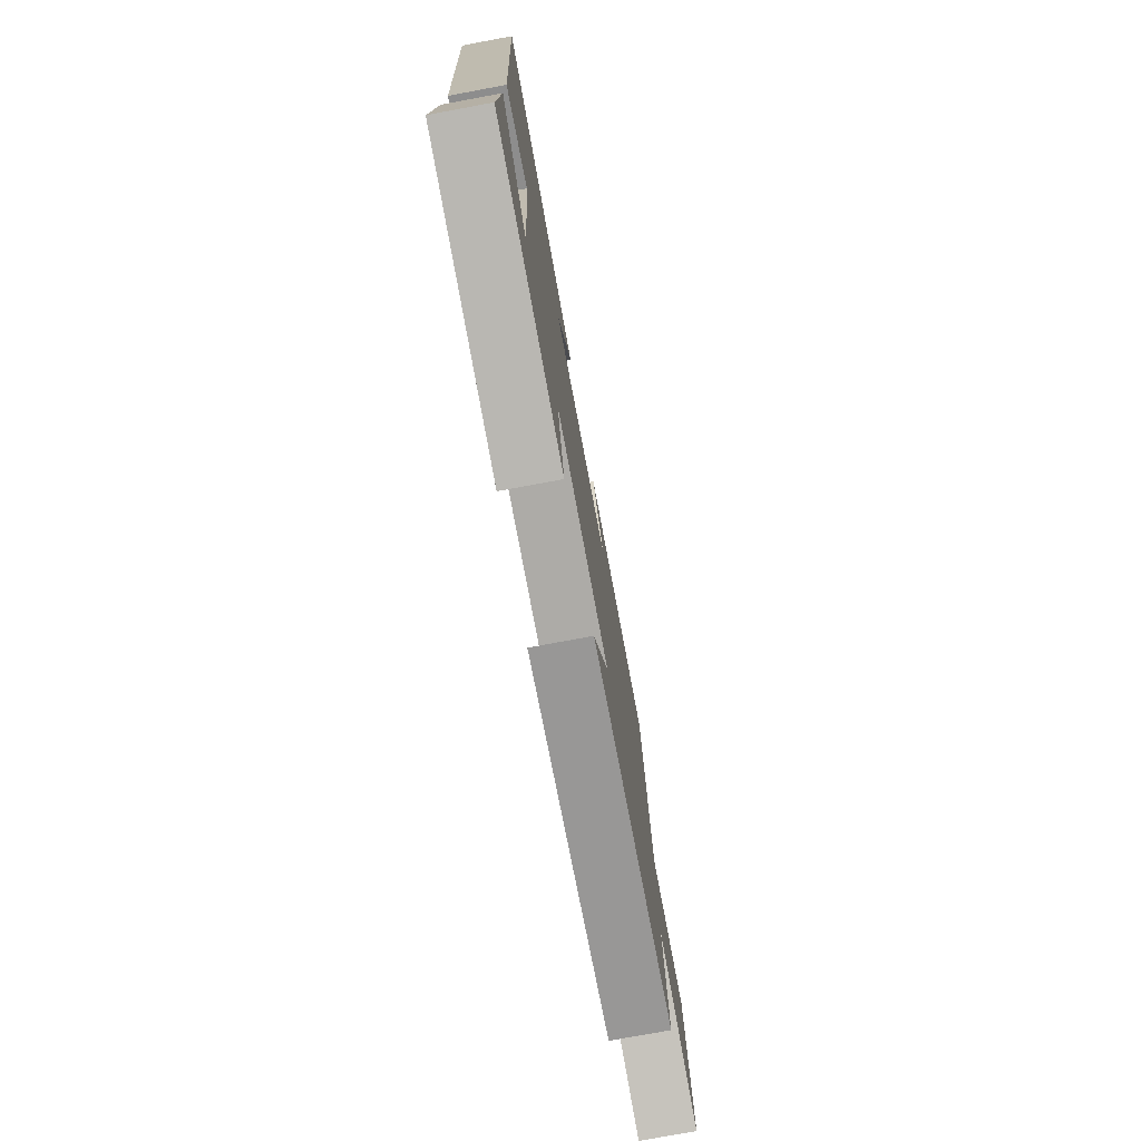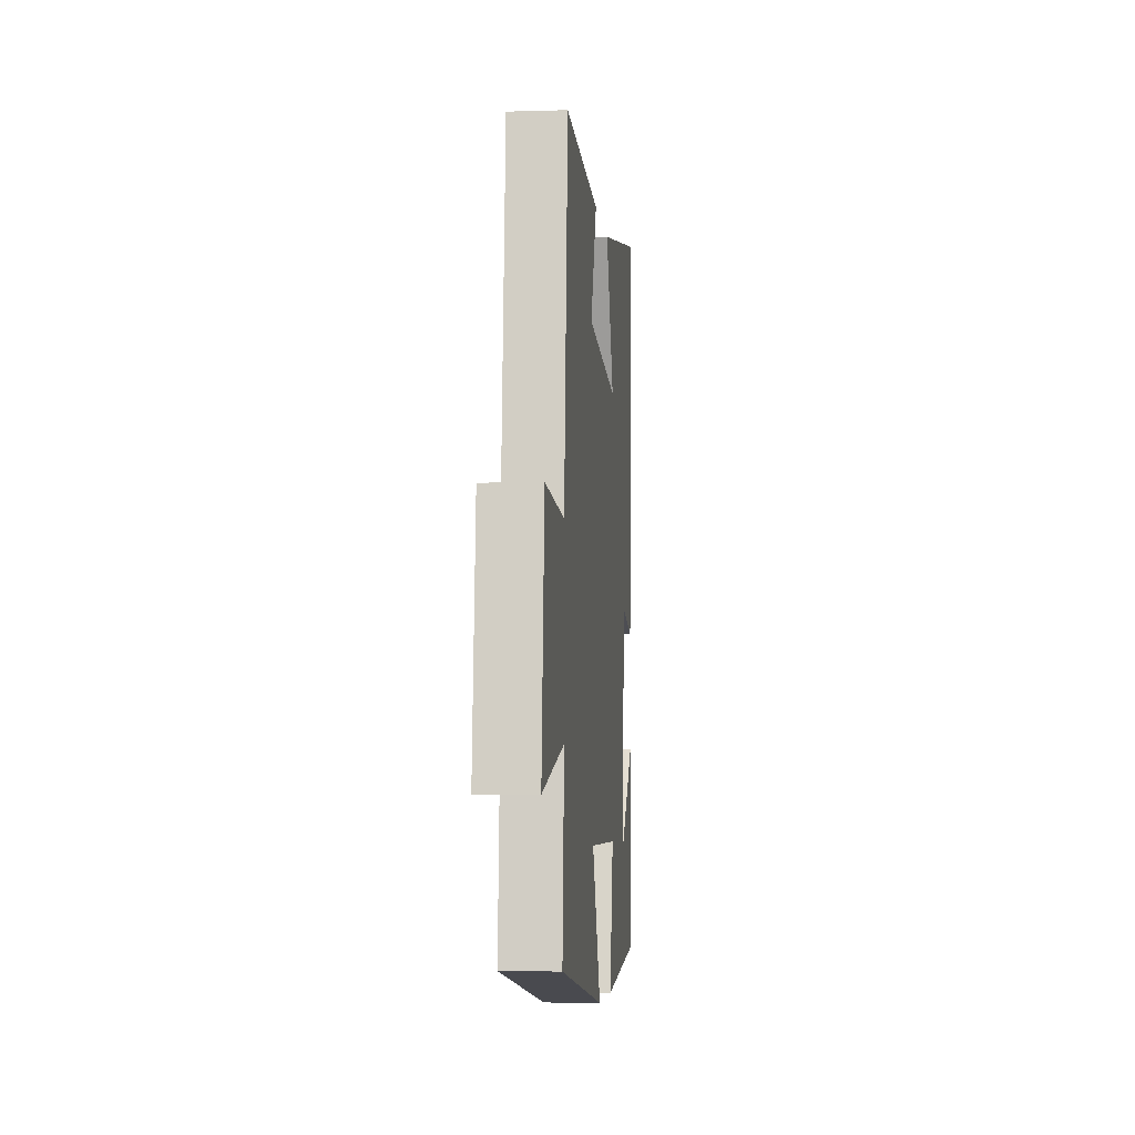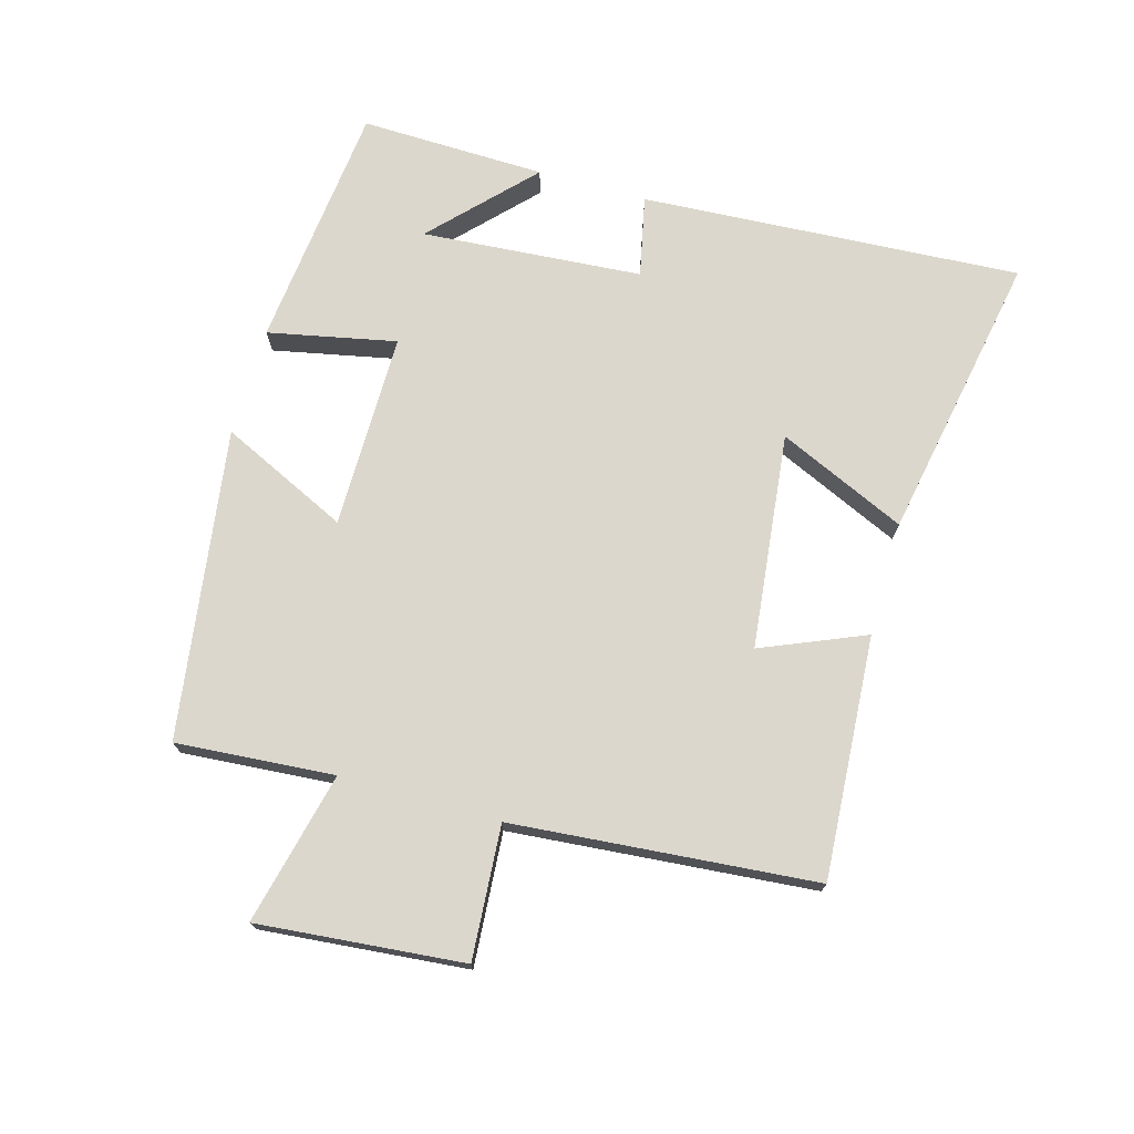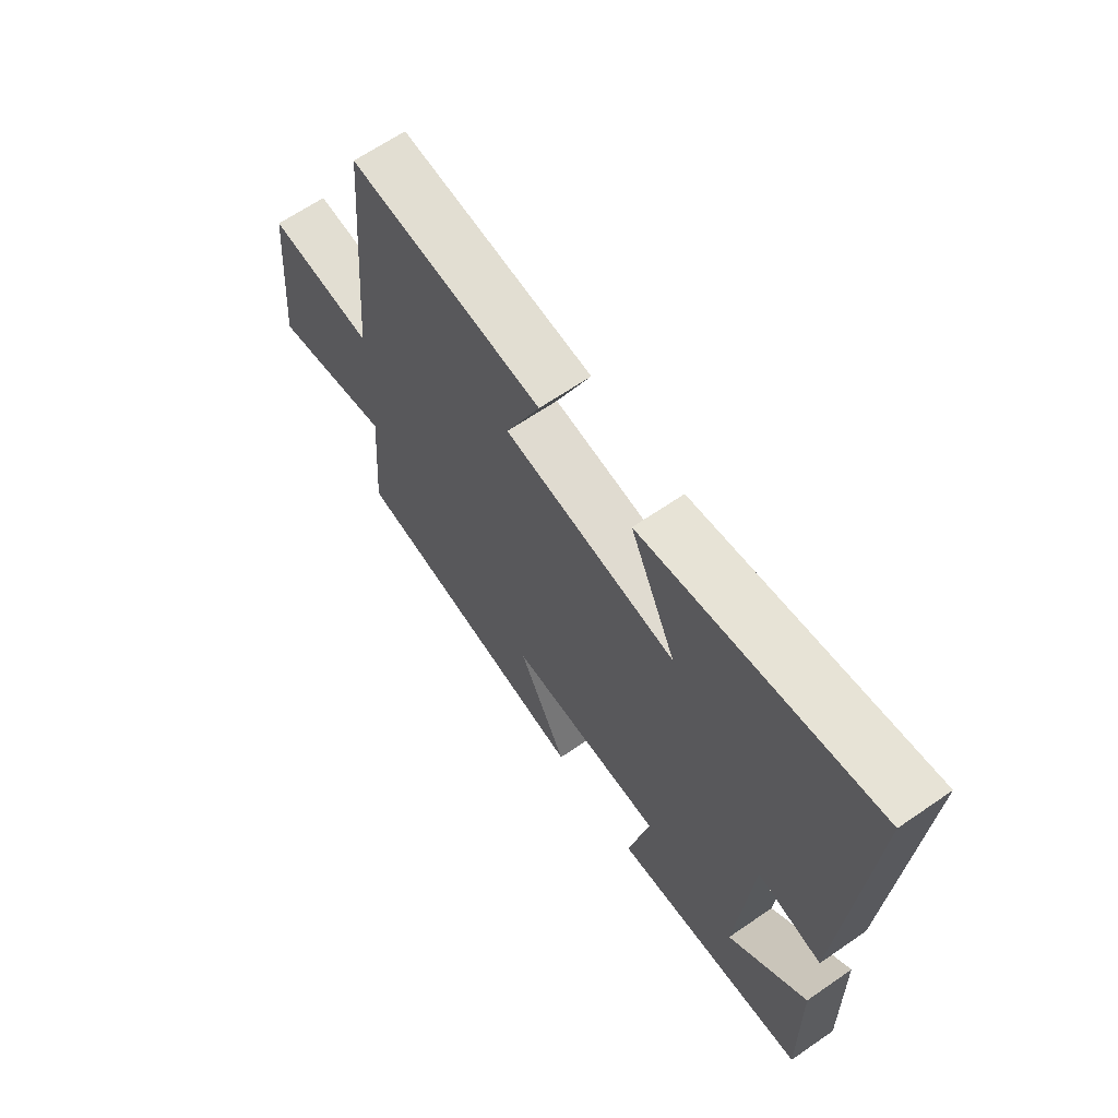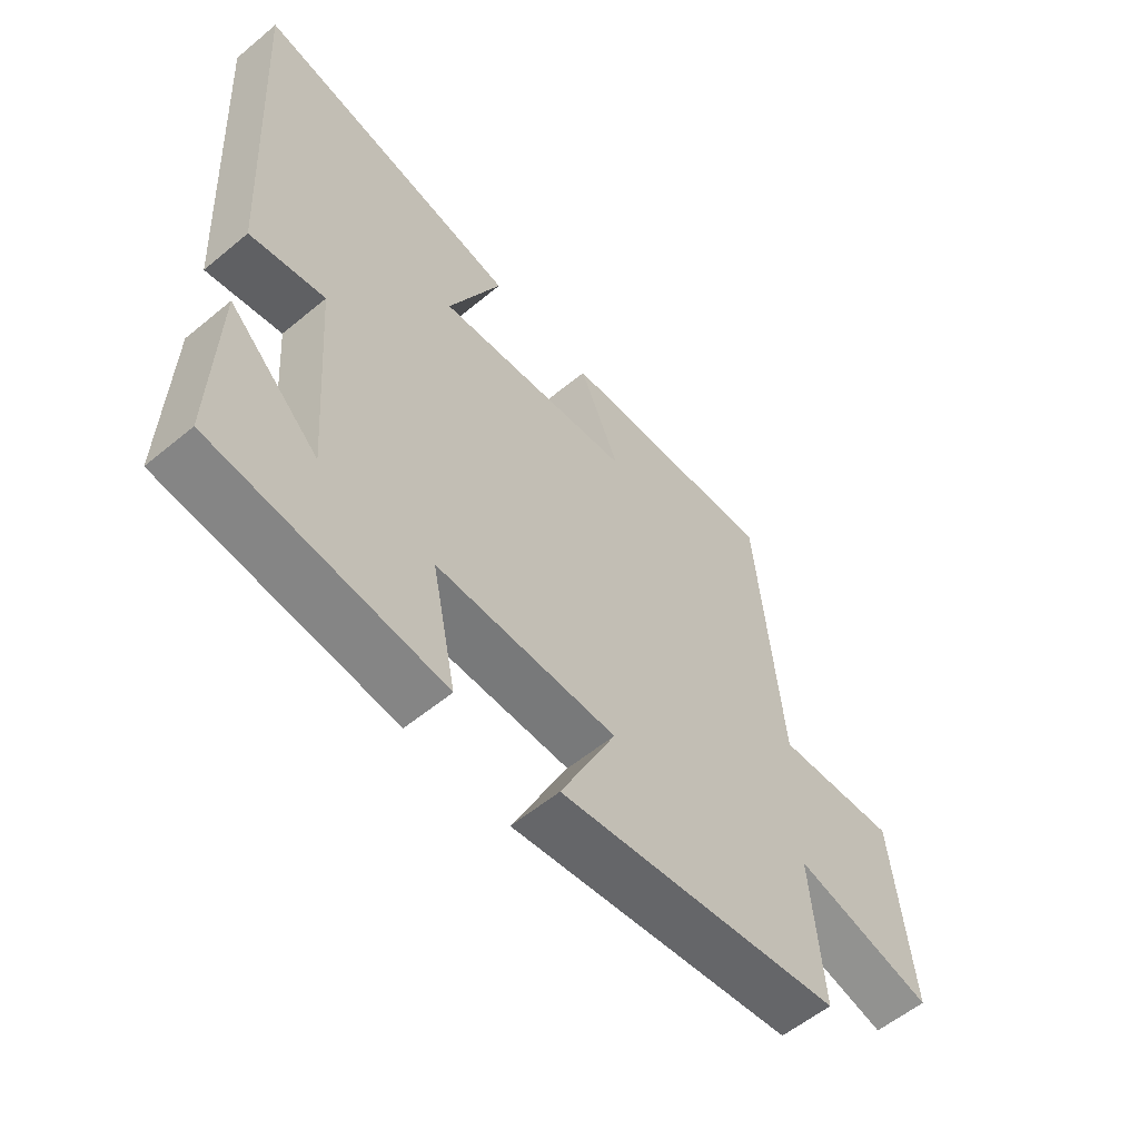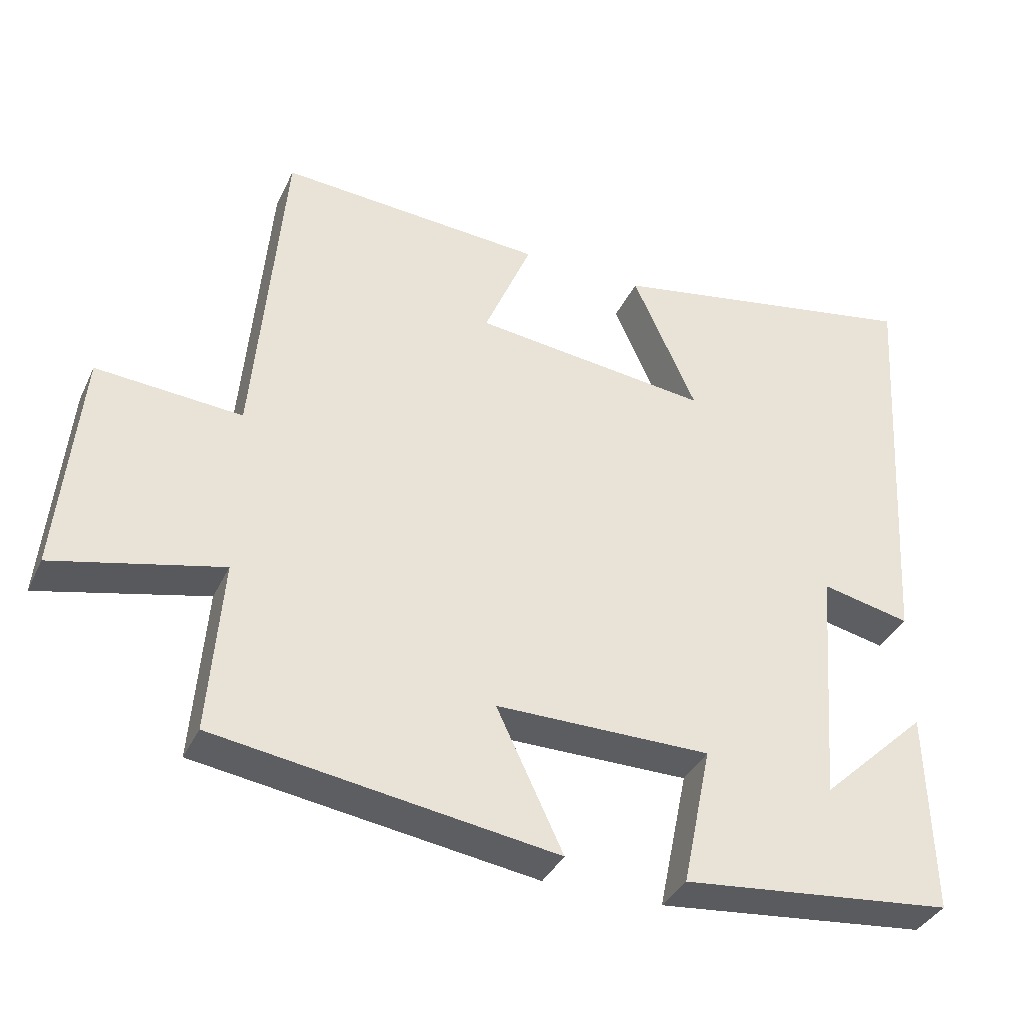
<metadata>
{"format":"obj","ext":"obj","renderer":"f3d","projection":"perspective","resolution":1024,"background":"white","views":[{"elev":-76.4,"azim":100.5,"up":"+Z"},{"elev":-5.1,"azim":-84.5,"up":"+Z"},{"elev":72.9,"azim":-74.1,"up":"+Y"},{"elev":65.2,"azim":55.3,"up":"+Z"},{"elev":-57.7,"azim":130.6,"up":"+Z"},{"elev":-36.8,"azim":-23.0,"up":"+Z"}]}
</metadata>
<code>
v 0.536 0.07 0.582
v 0.5 0.07 -0.004
v 0.375 0.07 0.023
v 0.349 0.07 -0.317
v 0.5 0.07 -0.174
v 0.507 0.07 -0.46
v 0.125 0.07 -0.5
v 0.166 0.07 -0.303
v -0.136 0.07 -0.303
v -0.043 0.07 -0.5
v -0.519 0.07 -0.43
v -0.5 0.07 -0.187
v -0.734 0.07 -0.242
v -0.704 0.07 0.074
v -0.5 0.07 0.059
v -0.459 0.07 0.525
v -0.087 0.07 0.5
v -0.154 0.07 0.341
v 0.178 0.07 0.303
v 0.089 0.07 0.5
v 0.536 0 0.582
v 0.5 0 -0.004
v 0.375 0 0.023
v 0.349 0 -0.317
v 0.5 0 -0.174
v 0.507 0 -0.46
v 0.125 0 -0.5
v 0.166 0 -0.303
v -0.136 0 -0.303
v -0.043 0 -0.5
v -0.519 0 -0.43
v -0.5 0 -0.187
v -0.734 0 -0.242
v -0.704 0 0.074
v -0.5 0 0.059
v -0.459 0 0.525
v -0.087 0 0.5
v -0.154 0 0.341
v 0.178 0 0.303
v 0.089 0 0.5
f 1 2 3
f 20 1 3
f 19 20 3
f 18 19 3 4
f 15 16 17 18
f 15 18 4
f 12 13 14 15
f 12 15 4
f 9 10 11 12
f 8 9 12
f 8 12 4
f 7 8 4
f 6 7 4
f 4 5 6
f 23 22 21
f 23 21 40
f 23 40 39
f 24 23 39 38
f 38 37 36 35
f 24 38 35
f 35 34 33 32
f 24 35 32
f 32 31 30 29
f 32 29 28
f 24 32 28
f 24 28 27
f 24 27 26
f 26 25 24
f 1 21 22 2
f 2 22 23 3
f 3 23 24 4
f 4 24 25 5
f 5 25 26 6
f 6 26 27 7
f 7 27 28 8
f 8 28 29 9
f 9 29 30 10
f 10 30 31 11
f 11 31 32 12
f 12 32 33 13
f 13 33 34 14
f 14 34 35 15
f 15 35 36 16
f 16 36 37 17
f 17 37 38 18
f 18 38 39 19
f 19 39 40 20
f 20 40 21 1

</code>
